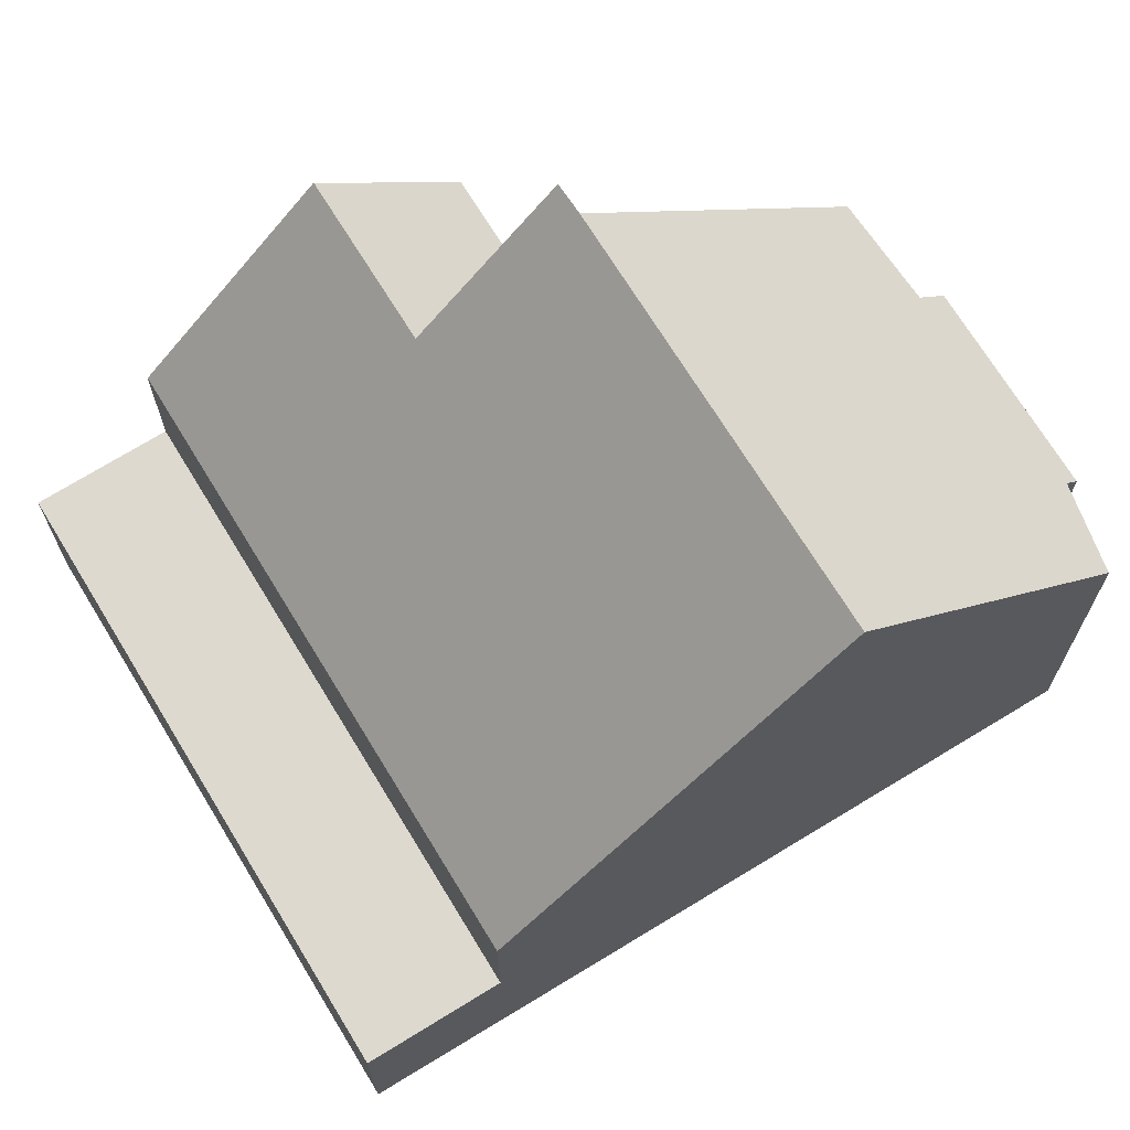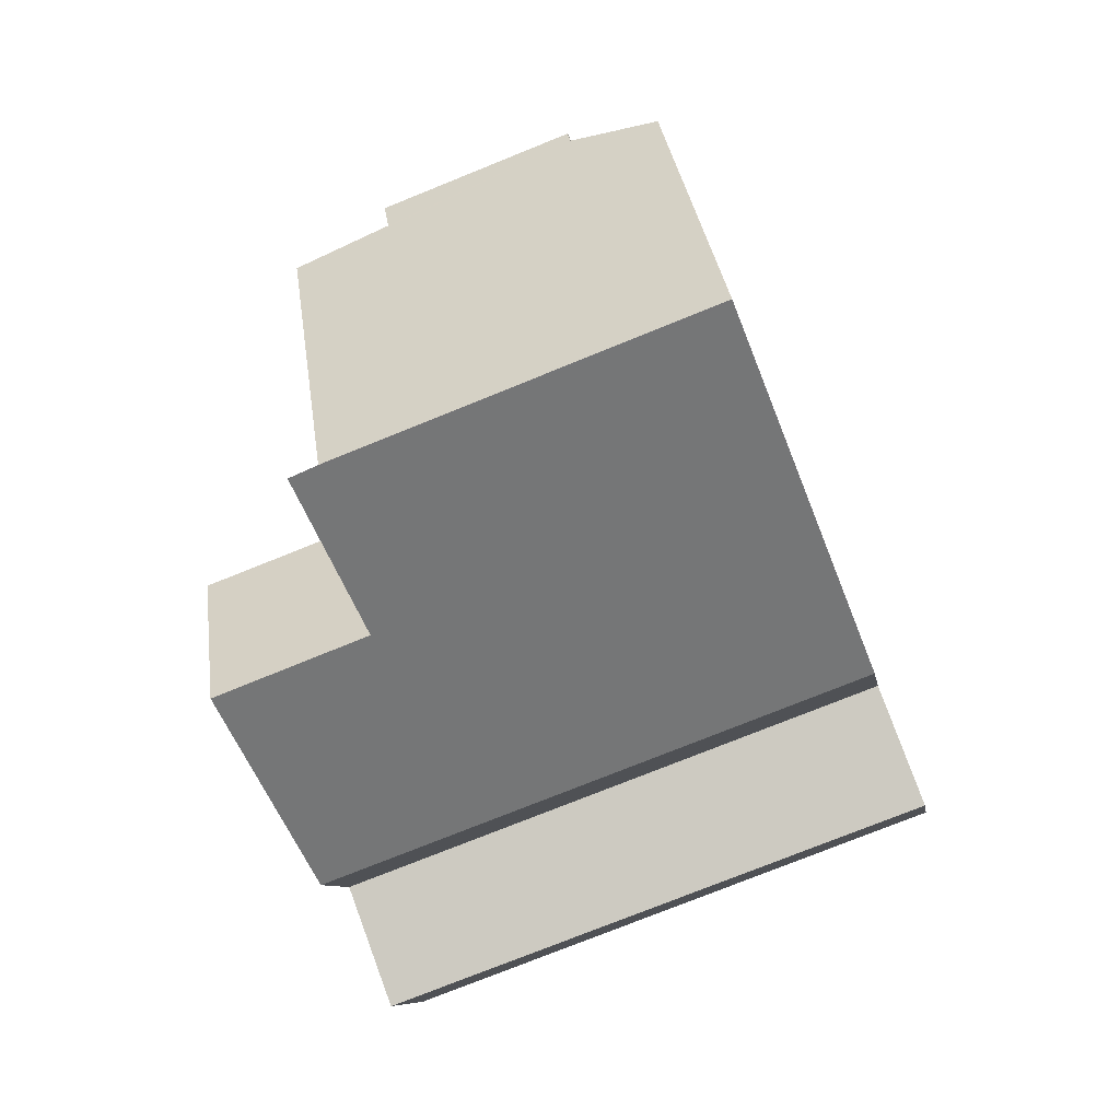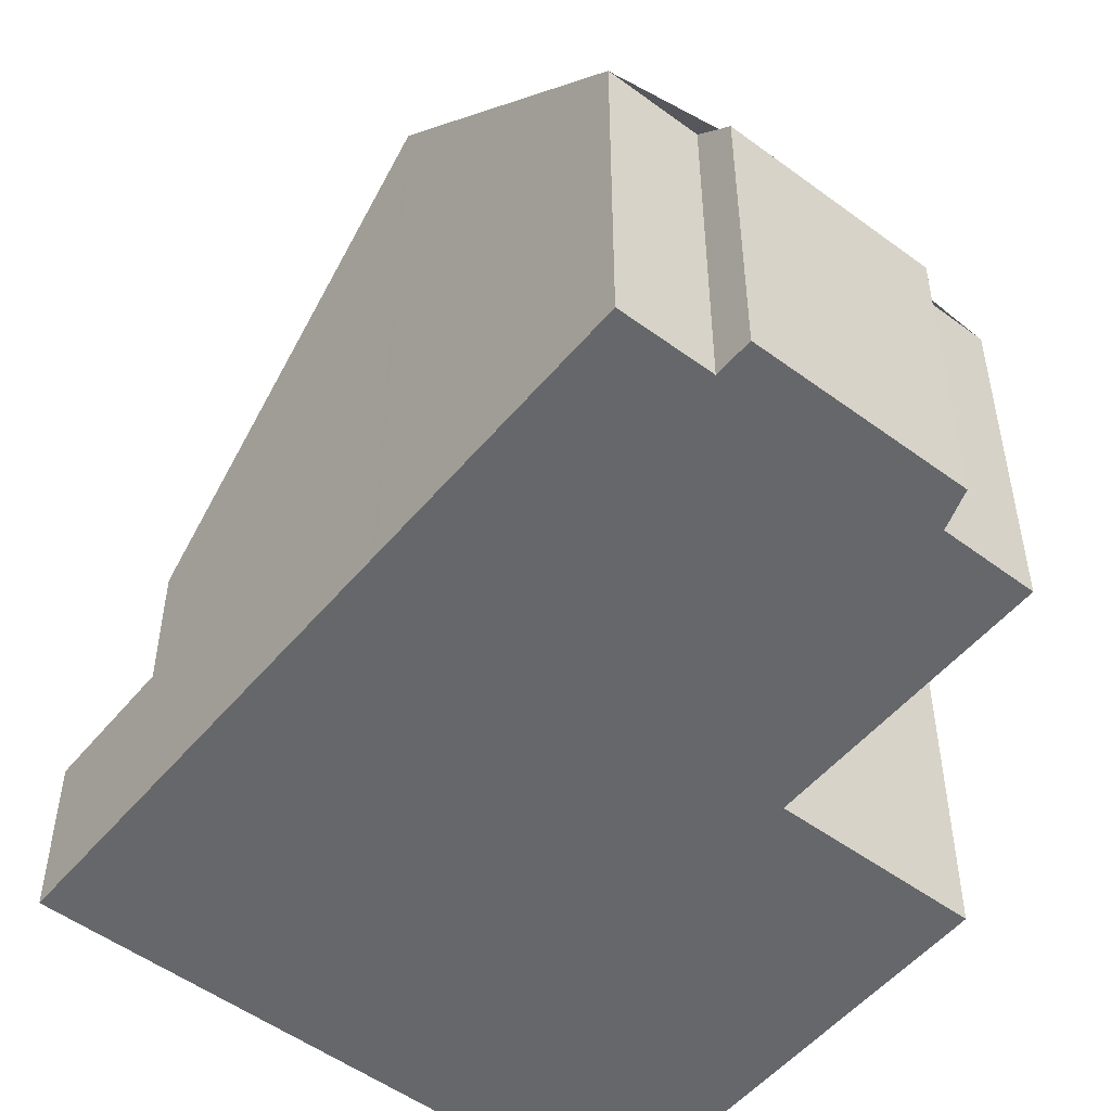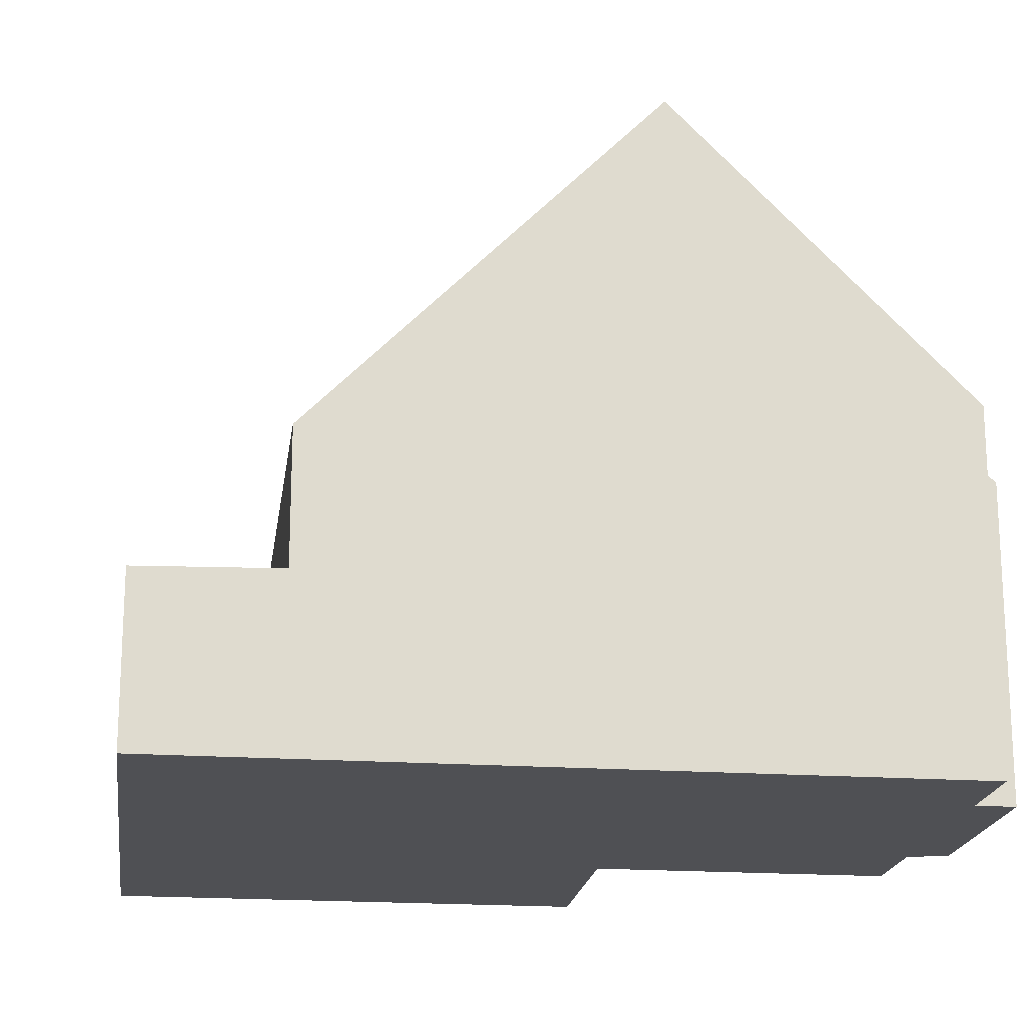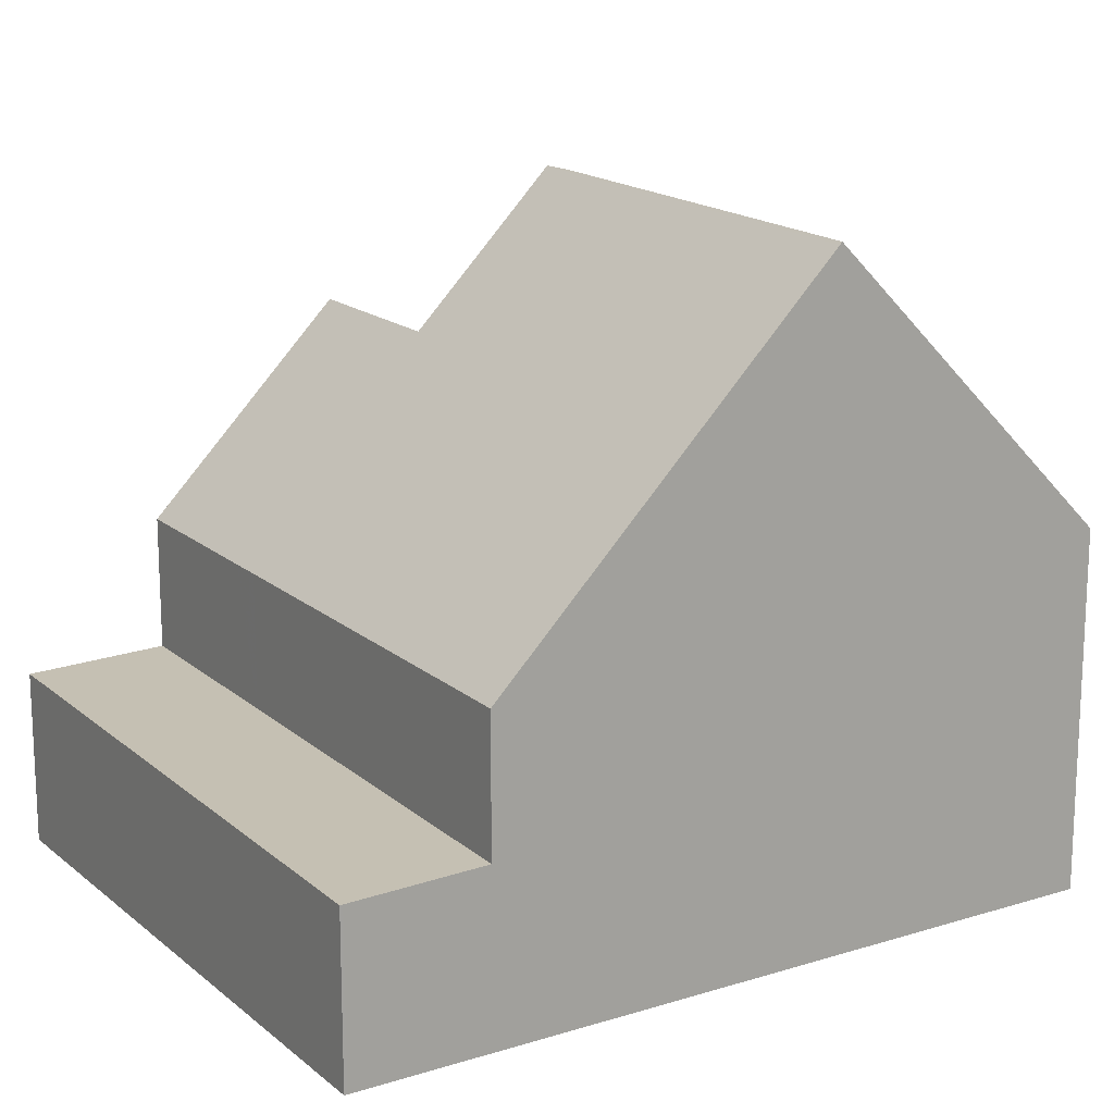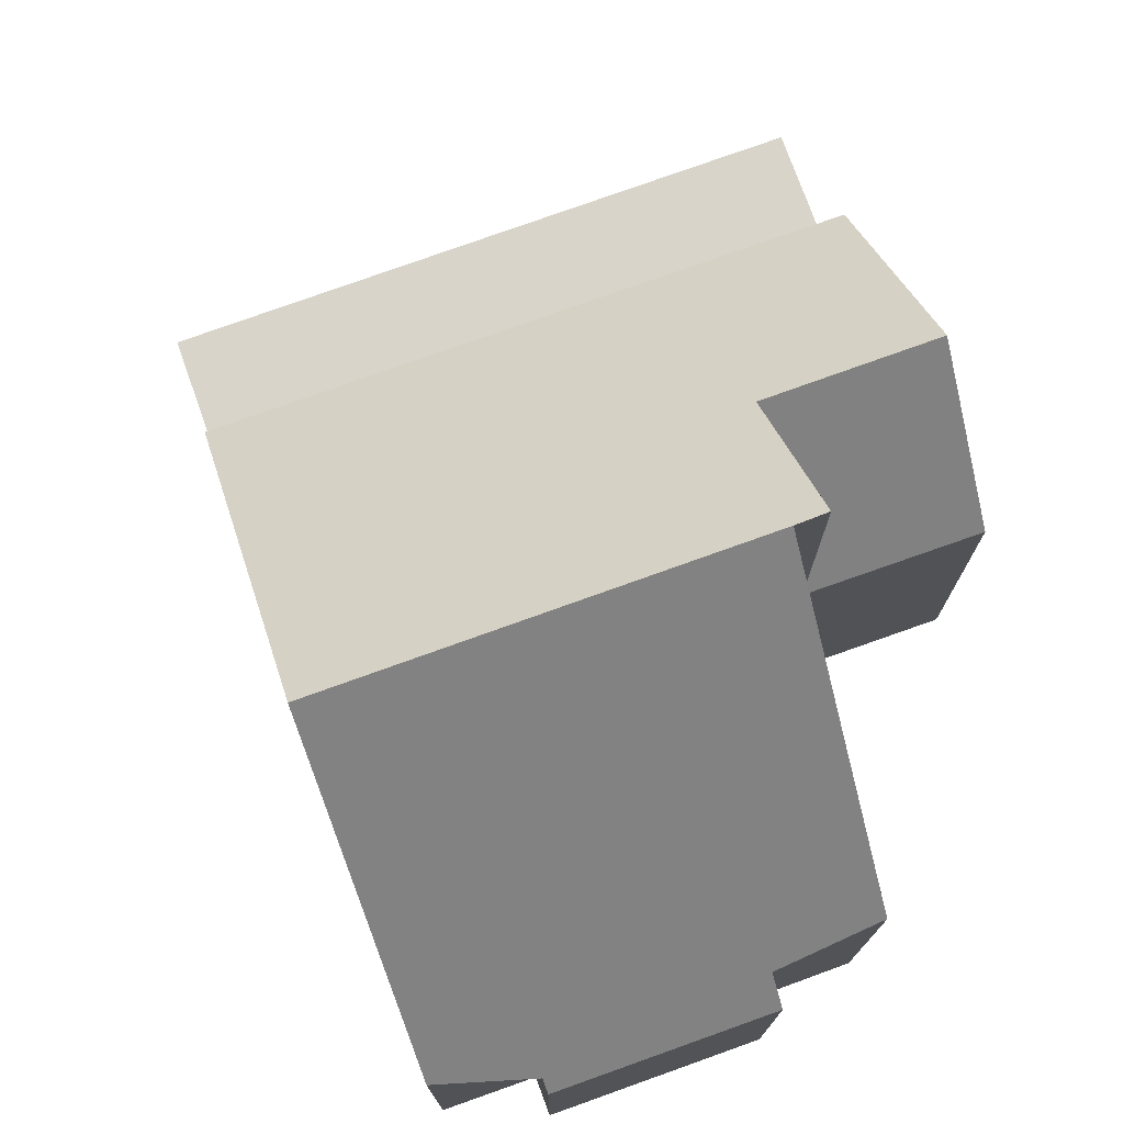
<metadata>
{"format":"obj","ext":"obj","renderer":"f3d","projection":"perspective","resolution":1024,"background":"white","views":[{"elev":70.4,"azim":78.9,"up":"+Z"},{"elev":-8.4,"azim":8.6,"up":"+Y"},{"elev":-52.0,"azim":161.6,"up":"+Z"},{"elev":-19.1,"azim":102.7,"up":"+Z"},{"elev":17.1,"azim":78.0,"up":"+Z"},{"elev":76.1,"azim":-179.4,"up":"+Z"}]}
</metadata>
<code>
v -2489 -2483 10.45
v -2491 -2478 5.722
v -2489 -2478 5.713
v -2489 -2477 5.077
v -2486 -2476 5.084
v -2486 -2476 5.72
v -2484 -2476 5.727
v -2480 -2488 2.691
v -2489 -2491 2.782
v -2492 -2484 5.733
v -2482 -2480 10.47
v -2489 -2483 10.47
v -2482 -2482 8.137
v -2491 -2486 8.12
v -2482 -2482 8.137
v -2482 -2480 10.47
v -2488 -2485 8.125
v -2489 -2483 10.47
v -2487 -2488 4.937
v -2481 -2485 4.92
v -2490 -2489 4.946
v -2491 -2486 8.12
v -2490 -2489 4.946
v -2489 -2483 10.47
v -2482 -2480 10.47
v -2489 -2491 2.785
v -2480 -2487 2.692
v -2491 -2486 8.12
v -2481 -2485 4.92
v -2490 -2489 4.946
v -2489 -2483 10.46
v -2481 -2485 2.745
v -2490 -2489 2.836
v -2489 -2485 8.124
v -2489 -2483 5.757
v -2482 -2480 10.47
v -2480 -2487 2.693
v -2480 -2488 2.691
v -2484 -2476 5.727
v -2481 -2485 4.92
v -2481 -2485 2.745
v -2489 -2483 10.47
v -2486 -2490 2.754
v -2486 -2490 2.752
v -2491 -2478 5.722
v -2487 -2488 4.937
v -2487 -2488 2.806
v -2481 -2485 2.745
v -2481 -2485 2.745
v -2487 -2488 2.806
v -2481 -2485 4.92
v -2490 -2489 2.836
v -2491 -2486 8.12
v -2490 -2489 2.836
v -2489 -2491 2.784
v -2489 -2491 2.782
v -2492 -2484 5.733
v -2490 -2489 4.946
v -2490 -2489 2.836
v -2480 -2487 2.703
v -2480 -2487 2.703
v -2486 -2489 2.764
v -2489 -2491 2.793
v -2490 -2491 2.794
v -2491 -2478 5.735
v -2484 -2476 5.748
v -2491 -2478 5.735
v -2484 -2476 5.748
v -2482 -2486 4.924
v -2486 -2476 5.084
v -2486 -2476 5.745
v -2484 -2481 10.47
v -2481 -2488 2.706
v -2481 -2488 2.705
v -2484 -2481 10.47
v -2482 -2486 4.924
v -2482 -2486 2.759
v -2481 -2488 2.717
v -2482 -2486 2.759
v -2483 -2483 8.134
v -2489 -2477 5.3
v -2486 -2476 5.307
v -2486 -2476 5.307
v -2484 -2481 10.43
v -2482 -2480 10.43
v -2489 -2483 10.45
v -2489 -2483 5.766
v -2489 -2483 10.45
v -2492 -2484 5.749
v -2482 -2480 10.43
v -2492 -2484 5.749
v -2489 -2485 8.124
v -2487 -2488 2.811
v -2487 -2490 2.759
v -2487 -2490 2.757
v -2489 -2483 10.45
v -2489 -2485 8.124
v -2489 -2483 5.766
v -2487 -2488 4.938
v -2487 -2488 2.811
v -2487 -2490 2.768
v -2489 -2483 10.46
v -2489 -2483 5.757
v -2487 -2488 4.938
v -2489 -2483 10.47
v -2489 -2483 10.45
v -2489 -2483 0
v -2489 -2483 0
v -2491 -2478 5.722
v -2491 -2478 5.722
v -2491 -2478 0
v -2491 -2478 0
v -2489 -2477 5.3
v -2489 -2478 5.713
v -2489 -2478 0
v -2489 -2477 0
v -2486 -2476 5.084
v -2489 -2477 5.077
v -2489 -2477 0
v -2486 -2476 0
v -2486 -2476 5.307
v -2486 -2476 5.084
v -2486 -2476 0
v -2486 -2476 0
v -2484 -2476 5.727
v -2486 -2476 5.72
v -2486 -2476 0
v -2484 -2476 0
v -2484 -2476 5.748
v -2484 -2476 5.727
v -2484 -2476 0
v -2484 -2476 8.882e-16
v -2480 -2488 2.691
v -2480 -2488 2.691
v -2480 -2488 0
v -2480 -2488 0
v -2489 -2491 2.785
v -2489 -2491 2.782
v -2489 -2491 0
v -2489 -2491 0
v -2492 -2484 5.733
v -2492 -2484 5.733
v -2492 -2484 0
v -2492 -2484 0
v -2482 -2480 10.43
v -2482 -2480 10.47
v -2482 -2480 0
v -2482 -2480 0
v -2481 -2485 4.92
v -2482 -2482 8.137
v -2482 -2482 0
v -2481 -2485 0
v -2491 -2486 8.12
v -2490 -2489 4.946
v -2490 -2489 0
v -2491 -2486 1.776e-15
v -2491 -2478 5.735
v -2489 -2483 10.47
v -2489 -2483 0
v -2491 -2478 0
v -2490 -2491 2.794
v -2489 -2491 2.785
v -2489 -2491 0
v -2490 -2491 -4.441e-16
v -2480 -2488 2.691
v -2480 -2487 2.692
v -2480 -2487 0
v -2480 -2488 0
v -2492 -2484 5.749
v -2491 -2486 8.12
v -2491 -2486 1.776e-15
v -2492 -2484 0
v -2481 -2488 2.705
v -2480 -2488 2.691
v -2480 -2488 0
v -2481 -2488 -4.441e-16
v -2484 -2476 5.727
v -2484 -2476 5.727
v -2484 -2476 0
v -2484 -2476 0
v -2487 -2490 2.757
v -2486 -2490 2.752
v -2486 -2490 0
v -2487 -2490 0
v -2489 -2478 5.713
v -2491 -2478 5.722
v -2491 -2478 0
v -2489 -2478 0
v -2480 -2487 2.703
v -2481 -2485 2.745
v -2481 -2485 4.441e-16
v -2480 -2487 0
v -2489 -2491 2.782
v -2489 -2491 2.782
v -2489 -2491 0
v -2489 -2491 0
v -2489 -2483 5.757
v -2492 -2484 5.733
v -2492 -2484 0
v -2489 -2483 0
v -2480 -2487 2.692
v -2480 -2487 2.703
v -2480 -2487 0
v -2480 -2487 0
v -2490 -2489 2.836
v -2490 -2491 2.794
v -2490 -2491 -4.441e-16
v -2490 -2489 0
v -2491 -2478 5.722
v -2491 -2478 5.735
v -2491 -2478 0
v -2491 -2478 0
v -2482 -2480 10.47
v -2484 -2476 5.748
v -2484 -2476 8.882e-16
v -2482 -2480 0
v -2486 -2476 5.084
v -2486 -2476 5.084
v -2486 -2476 0
v -2486 -2476 0
v -2486 -2490 2.752
v -2481 -2488 2.705
v -2481 -2488 -4.441e-16
v -2486 -2490 0
v -2489 -2477 5.077
v -2489 -2477 5.3
v -2489 -2477 0
v -2489 -2477 0
v -2486 -2476 5.72
v -2486 -2476 5.307
v -2486 -2476 0
v -2486 -2476 0
v -2482 -2482 8.137
v -2482 -2480 10.43
v -2482 -2480 0
v -2482 -2482 0
v -2492 -2484 5.733
v -2492 -2484 5.749
v -2492 -2484 0
v -2492 -2484 0
v -2489 -2491 2.782
v -2487 -2490 2.757
v -2487 -2490 0
v -2489 -2491 0
v -2489 -2483 10.45
v -2489 -2483 10.46
v -2489 -2483 0
v -2489 -2483 0
v -2492 -2484 0
v -2489 -2483 0
v -2491 -2478 0
v -2489 -2478 0
v -2489 -2477 0
v -2486 -2476 0
v -2486 -2476 0
v -2484 -2476 0
v -2480 -2488 0
v -2489 -2491 0
f 56 9 26 55
f 90 13 15 85
f 84 80 17 88
f 69 19 17 80
f 23 21 14 22
f 104 23 22 97
f 65 42 24 67
f 89 53 28 91
f 59 33 30 58
f 86 34 87
f 63 55 26 64
f 37 27 8 38
f 68 25 36 66
f 40 29 32 41
f 61 27 37 60
f 74 44 43 73
f 75 42 65 71
f 77 47 46 76
f 73 43 62 78
f 20 15 13 51
f 95 56 55 94
f 92 53 89 98
f 100 59 58 99
f 94 55 63 101
f 60 48 49 61
f 78 62 50 79
f 101 63 54 93
f 64 52 54 63
f 82 71 65 45 3 81
f 67 2 45 65
f 66 39 7 68
f 83 6 39 66 71 82
f 73 37 38 74
f 71 66 36 75
f 76 40 41 77
f 78 60 37 73
f 79 48 60 78
f 85 15 80 84
f 80 15 20 69
f 81 4 70 82
f 82 70 5 83
f 84 72 16 85
f 98 89 57 103
f 85 16 11 90
f 88 18 72 84
f 91 10 57 89
f 87 35 31 86
f 94 43 44 95
f 96 88 17 97
f 99 46 47 100
f 101 62 43 94
f 93 50 62 101
f 102 1 12 18 88 96
f 97 17 19 104
f 106 107 108 105
f 110 111 112 109
f 114 115 116 113
f 118 119 120 117
f 122 123 124 121
f 126 127 128 125
f 130 131 132 129
f 134 135 136 133
f 138 139 140 137
f 142 143 144 141
f 146 147 148 145
f 150 151 152 149
f 154 155 156 153
f 158 159 160 157
f 162 163 164 161
f 166 167 168 165
f 170 171 172 169
f 174 175 176 173
f 178 179 180 177
f 182 183 184 181
f 186 187 188 185
f 190 191 192 189
f 194 195 196 193
f 198 199 200 197
f 202 203 204 201
f 206 207 208 205
f 210 211 212 209
f 214 215 216 213
f 218 219 220 217
f 222 223 224 221
f 226 227 228 225
f 230 231 232 229
f 234 235 236 233
f 238 239 240 237
f 242 243 244 241
f 246 247 248 245
f 250 251 252 253 254 255 256 257 258 249

</code>
